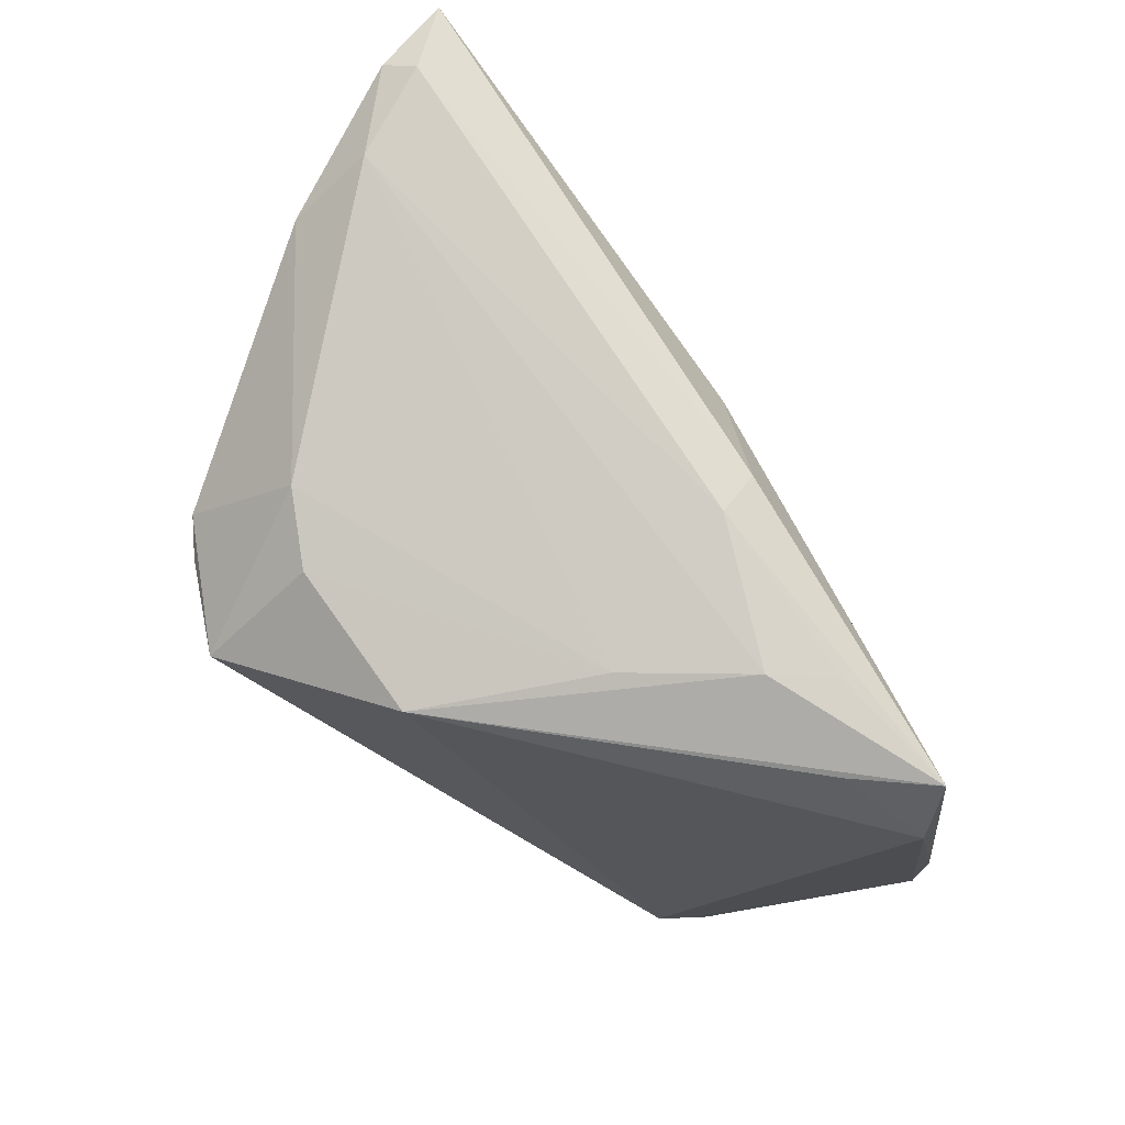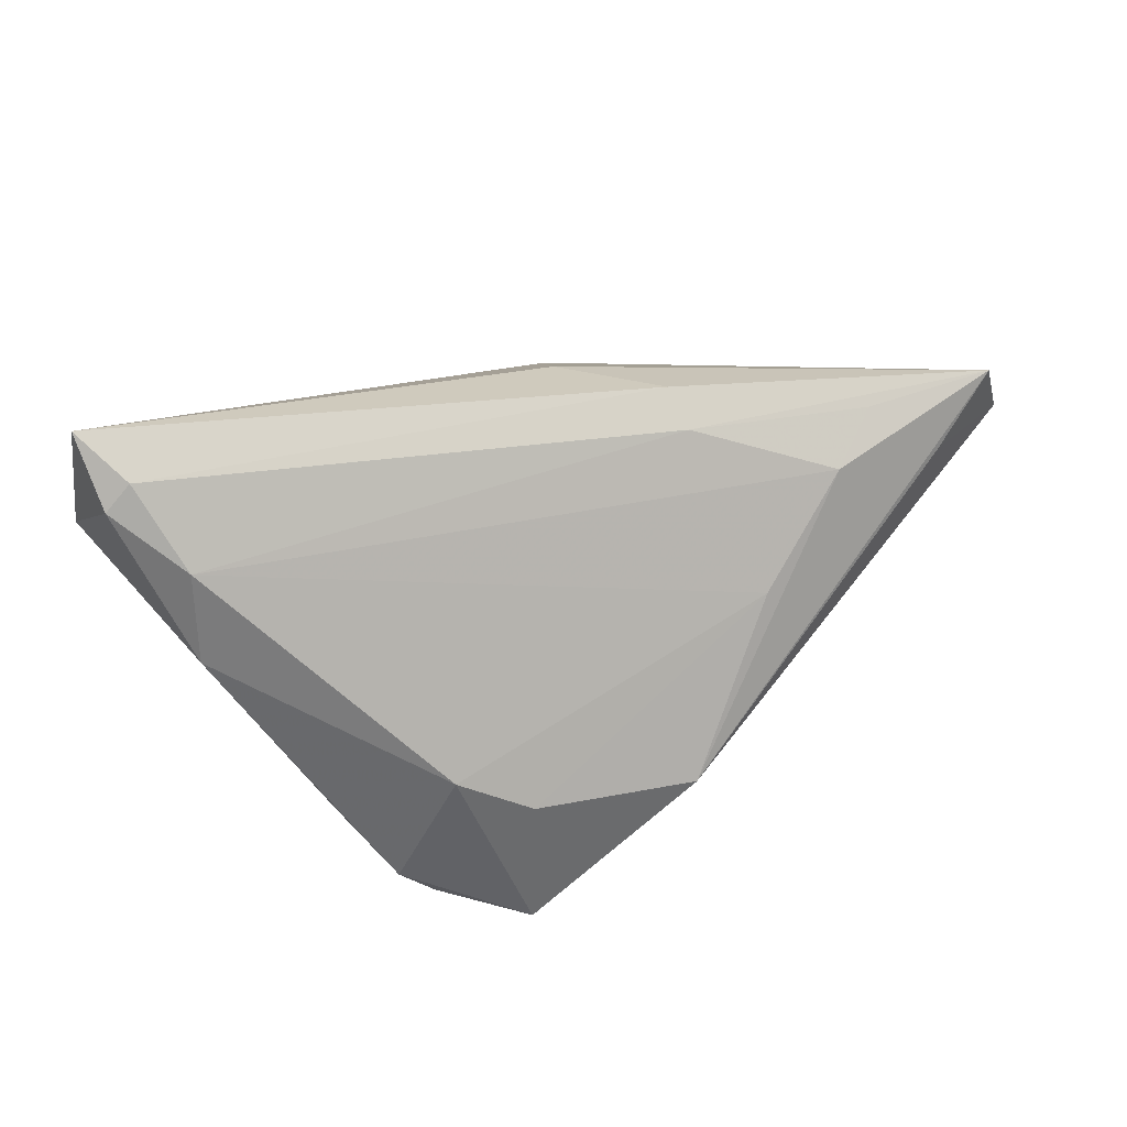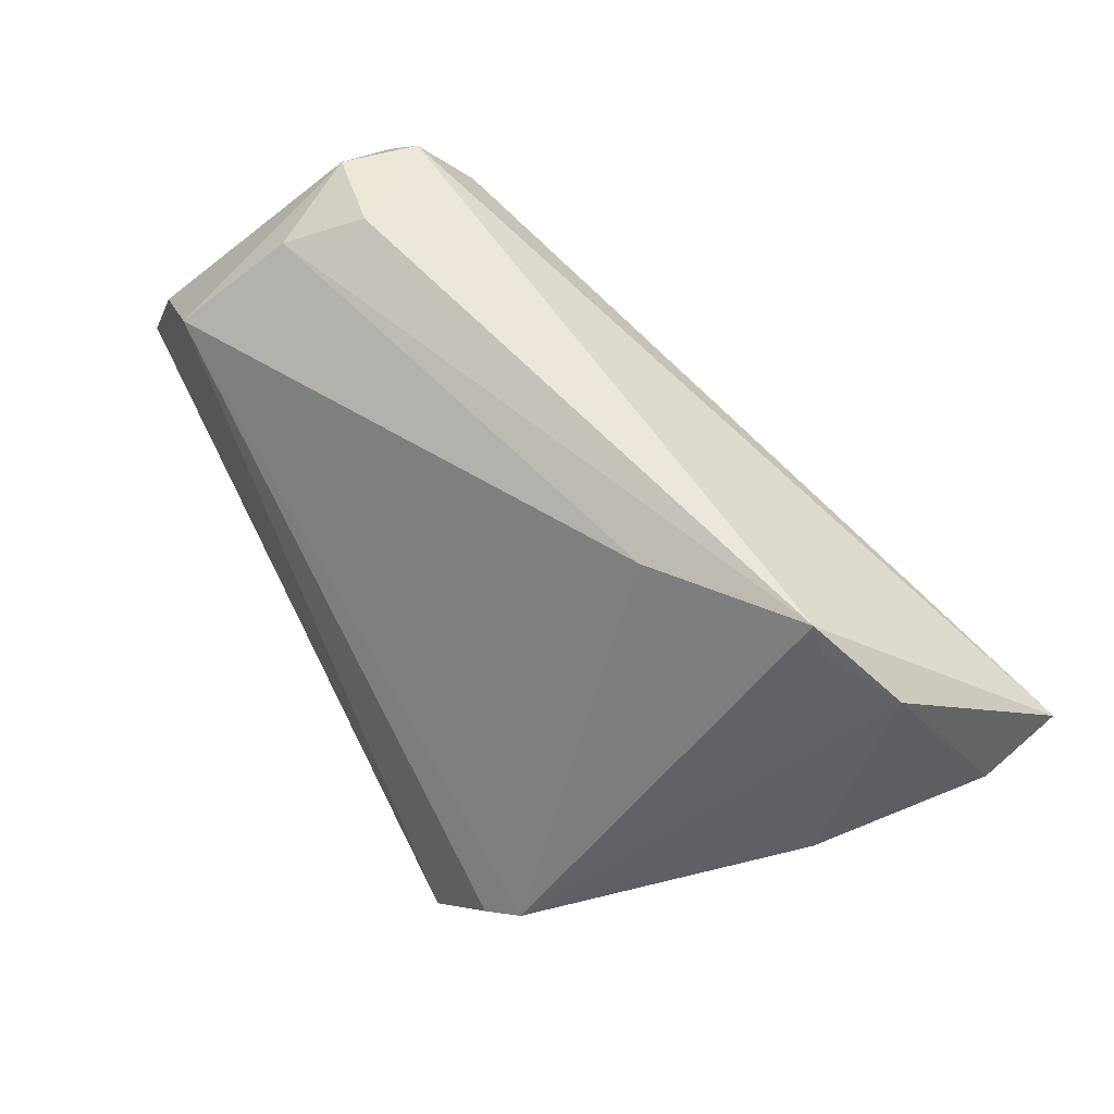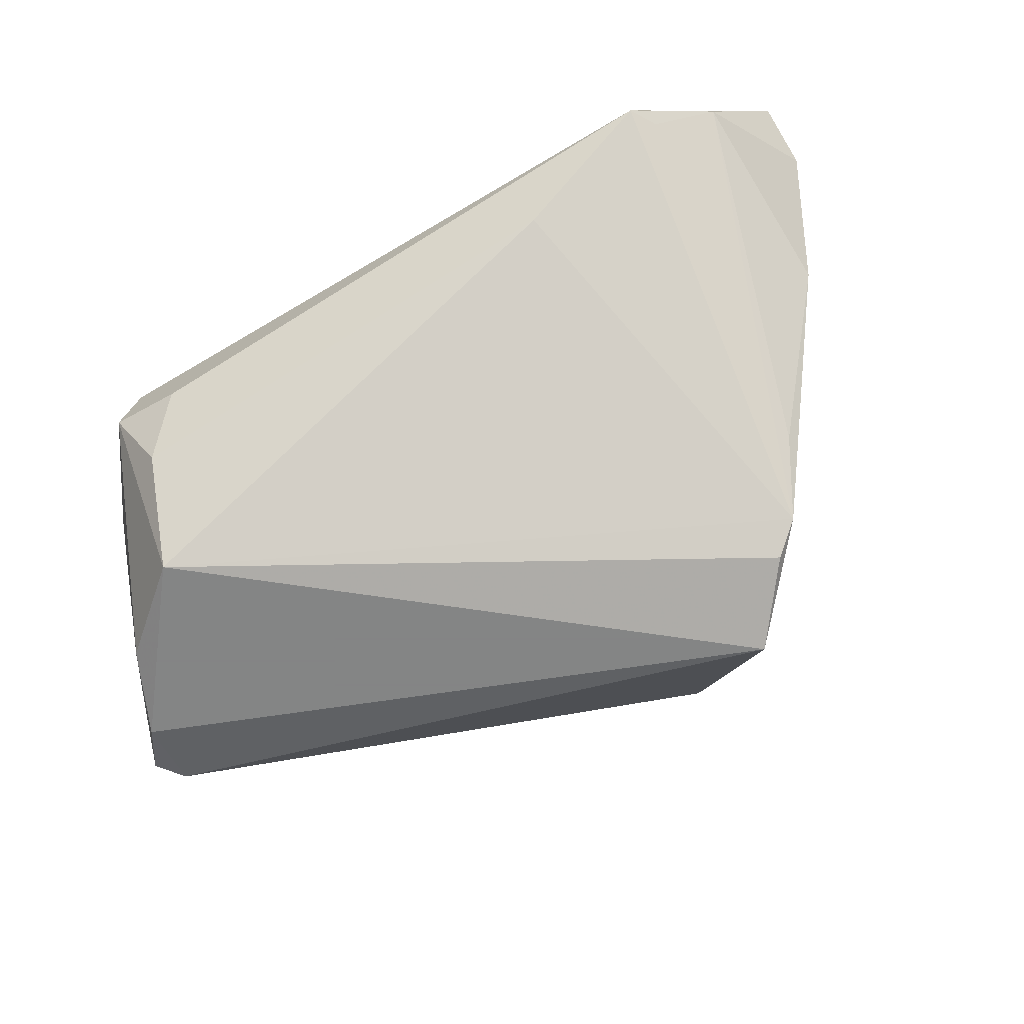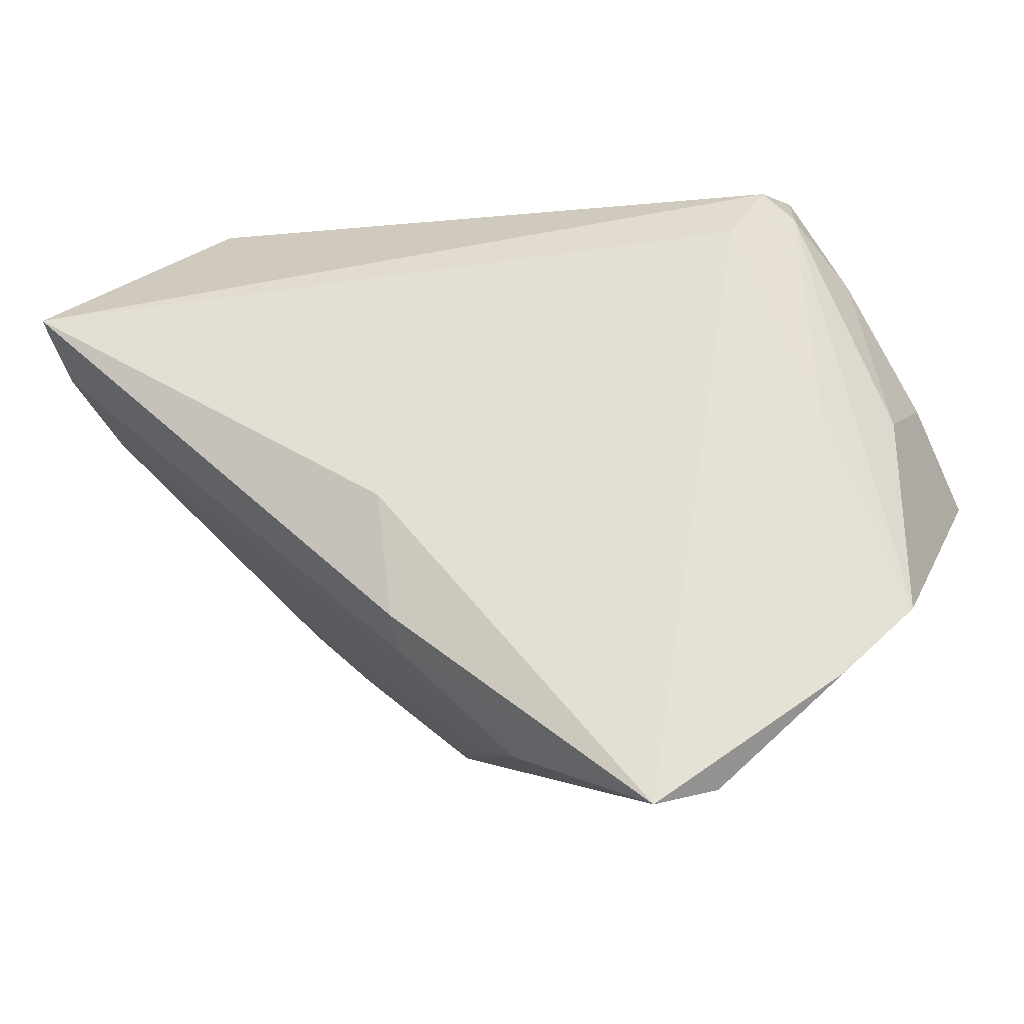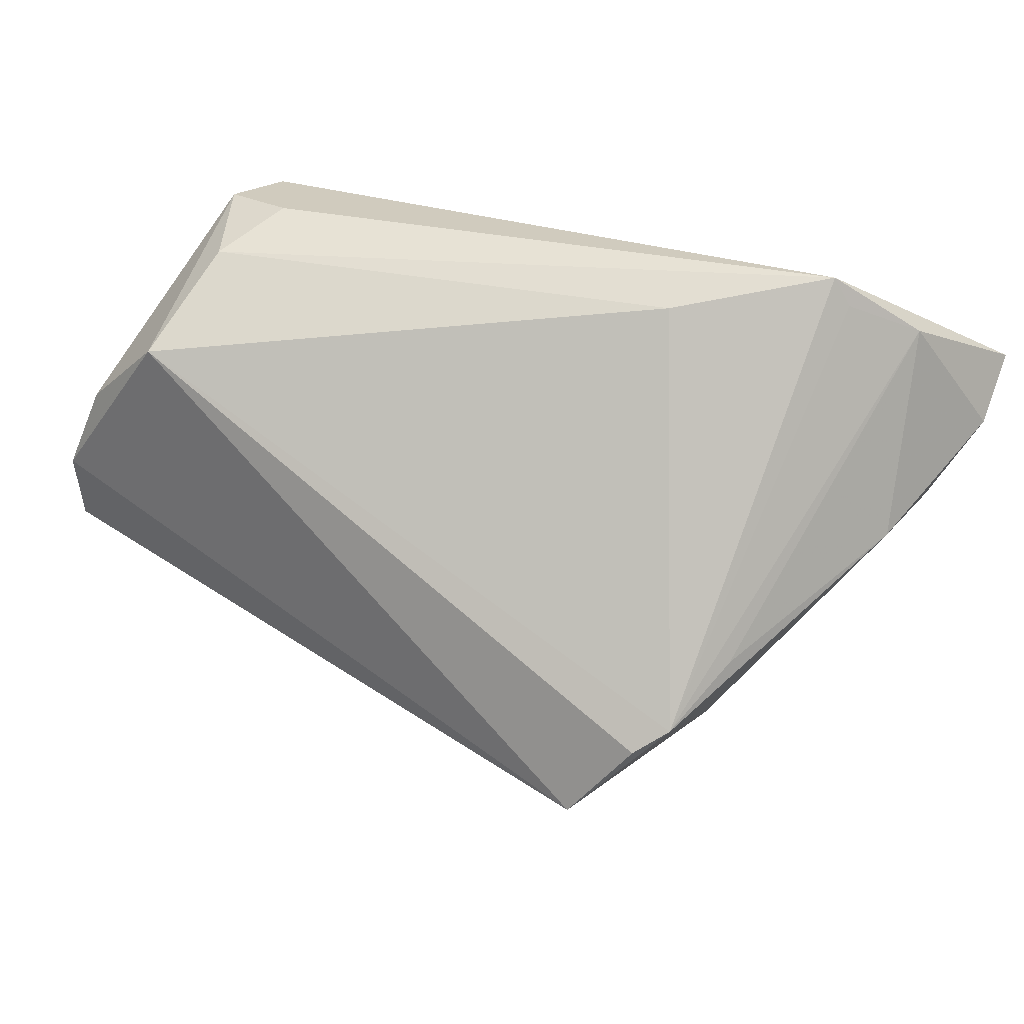
<metadata>
{"format":"obj","ext":"obj","renderer":"f3d","projection":"perspective","resolution":1024,"background":"white","views":[{"elev":-57.6,"azim":-47.3,"up":"+Y"},{"elev":29.2,"azim":-49.1,"up":"+Z"},{"elev":60.4,"azim":-118.3,"up":"+Y"},{"elev":-61.6,"azim":-151.4,"up":"+Z"},{"elev":-10.9,"azim":23.6,"up":"+Y"},{"elev":31.4,"azim":-148.7,"up":"+Y"}]}
</metadata>
<code>
v -0.005916 -0.02134 0.03119
v 0.04055 0.0152 -0.0286
v 0.02619 -0.04422 0.02904
v 0.03585 0.0318 -5.646e-05
v 0.04592 -0.00445 -0.0275
v 0.006987 -0.009094 0.02576
v 0.04475 -0.02866 0.01474
v -0.008365 -0.00628 0.03011
v 0.04758 0.008439 -0.0146
v 0.0244 0.03703 -0.008628
v -0.006601 -0.02517 0.02724
v 0.03227 0.03517 0.001788
v -0.0437 -0.003233 -0.01572
v 0.01205 -0.03704 0.02714
v 0.04478 0.004836 -0.02993
v 0.04748 0.004095 -0.001773
v -0.05198 0.02986 0.01449
v -0.0157 -0.03484 -0.01191
v -0.056 0.01363 0.02648
v 0.04866 -0.004096 -0.02474
v 0.04096 0.004446 0.00818
v 0.005697 -0.03768 0.02163
v -0.03687 -0.01223 -0.0268
v -0.04306 0.03703 0.008591
v -0.0539 0.006747 0.005307
v 0.01899 -0.04259 0.02101
v -0.004404 -0.03556 0.00881
v -0.03782 -0.01704 -0.008917
v 0.05143 -0.02076 0.008208
v -0.04026 -0.009594 -0.02391
v 0.04066 0.02406 -0.007848
v 0.02814 0.03358 -0.01728
v 0.03153 -0.04233 0.02209
v -0.05767 0.0208 0.03118
v -0.03139 -0.02338 -0.01282
v 0.0507 -0.003322 -0.02329
v -0.02683 0.03343 -0.002175
v -0.02993 -0.02156 -0.02993
v -0.05844 0.01527 0.0232
v 0.02967 0.02879 0.007332
v 0.03003 0.0247 -0.02993
v -0.05419 0.006763 0.01682
v -0.04507 0.03375 0.00882
v 0.03325 0.03643 -0.00722
f 34 24 17
f 15 38 41
f 15 5 38
f 33 5 29
f 41 38 23
f 23 30 41
f 38 30 23
f 41 30 37
f 37 30 24
f 25 17 13
f 13 30 25
f 17 30 13
f 43 17 24
f 24 30 43
f 43 30 17
f 12 24 34
f 12 10 24
f 5 15 36
f 38 5 18
f 5 33 18
f 3 6 8
f 24 10 32
f 32 37 24
f 41 37 32
f 29 5 20
f 20 36 29
f 5 36 20
f 29 36 16
f 39 19 34
f 39 17 25
f 34 17 39
f 22 18 3
f 26 33 3
f 3 18 26
f 26 18 33
f 1 8 34
f 3 8 1
f 1 11 3
f 34 19 1
f 1 19 11
f 40 8 6
f 40 21 12
f 40 12 34
f 34 8 40
f 40 6 3
f 3 21 40
f 29 21 7
f 7 21 3
f 7 33 29
f 3 33 7
f 9 16 36
f 9 31 16
f 16 31 4
f 12 21 4
f 4 21 29
f 29 16 4
f 41 32 44
f 44 4 31
f 12 4 44
f 10 12 44
f 44 32 10
f 3 11 14
f 14 22 3
f 11 22 14
f 11 19 42
f 42 22 11
f 19 39 42
f 42 39 25
f 2 15 41
f 41 44 2
f 2 44 31
f 31 9 2
f 2 36 15
f 2 9 36
f 28 42 25
f 28 30 38
f 25 30 28
f 22 42 27
f 42 28 27
f 18 22 27
f 38 18 35
f 35 28 38
f 18 27 35
f 35 27 28

</code>
